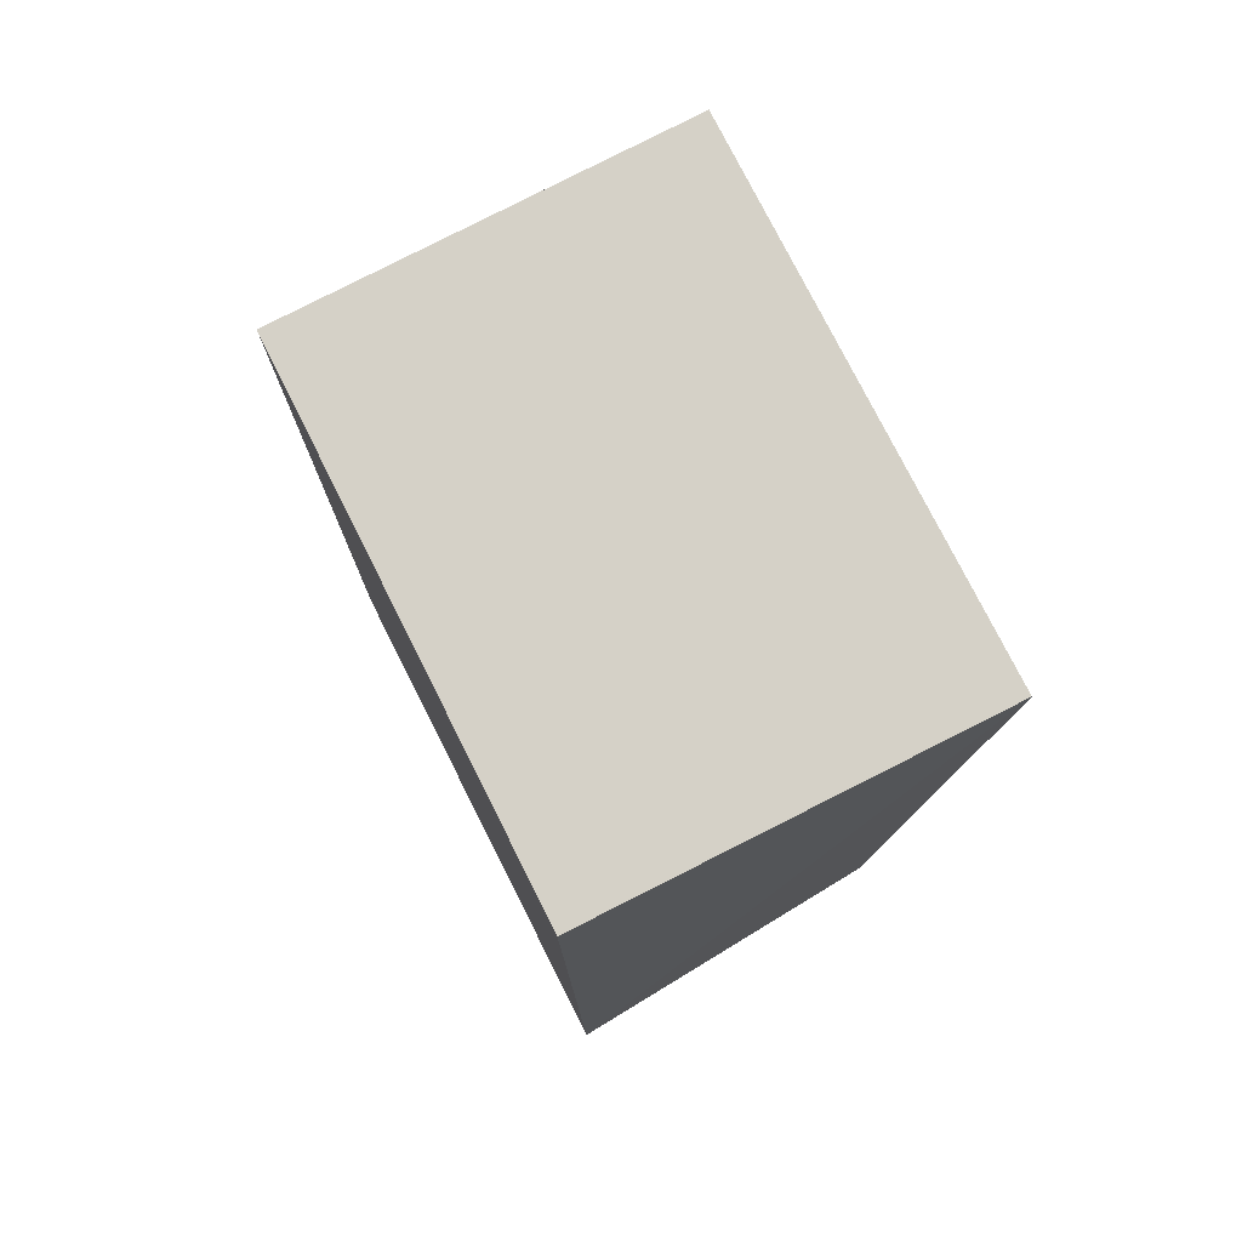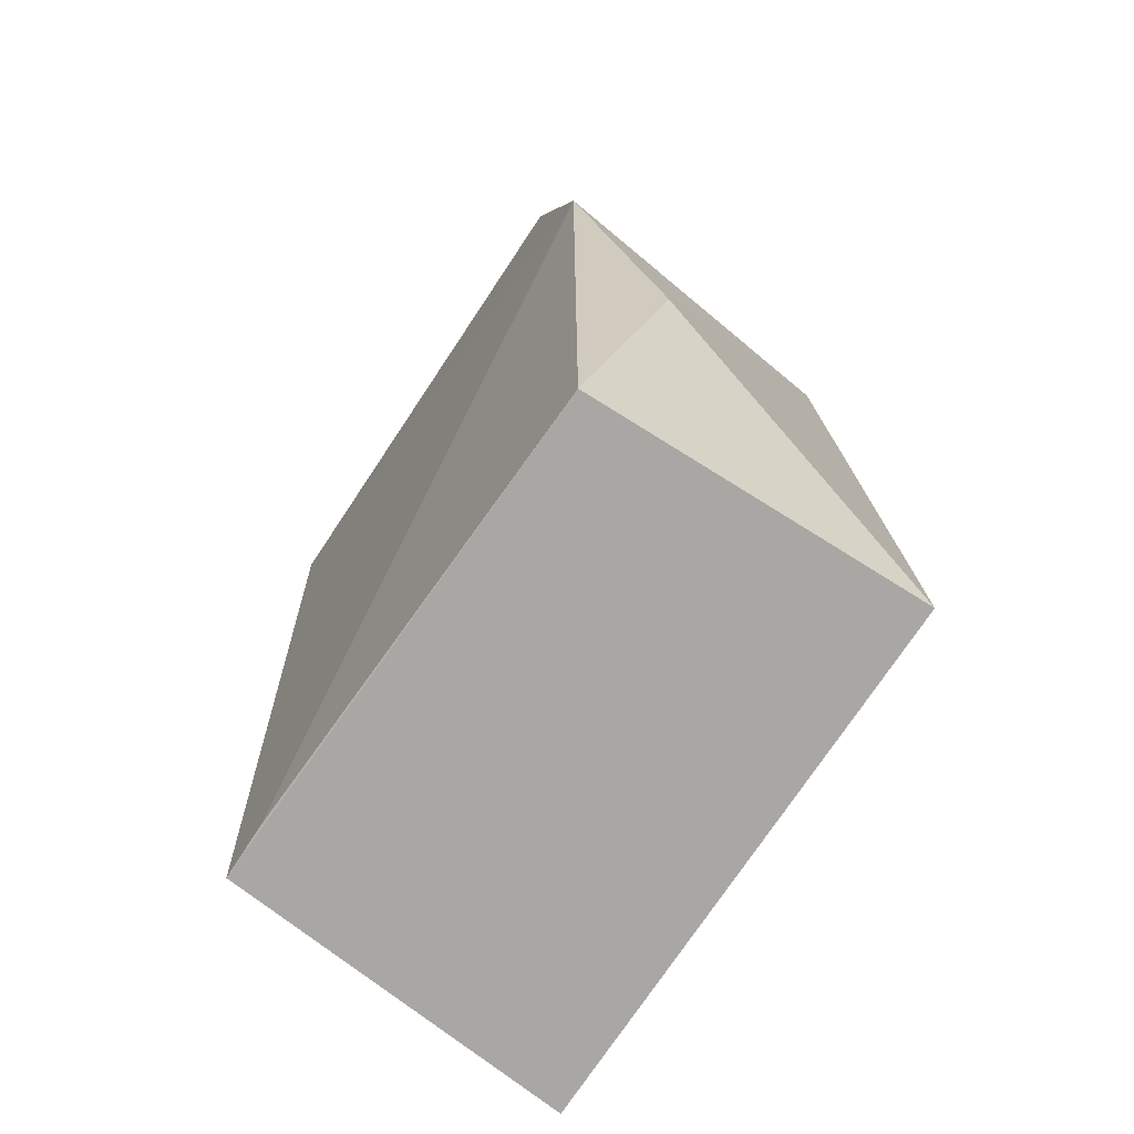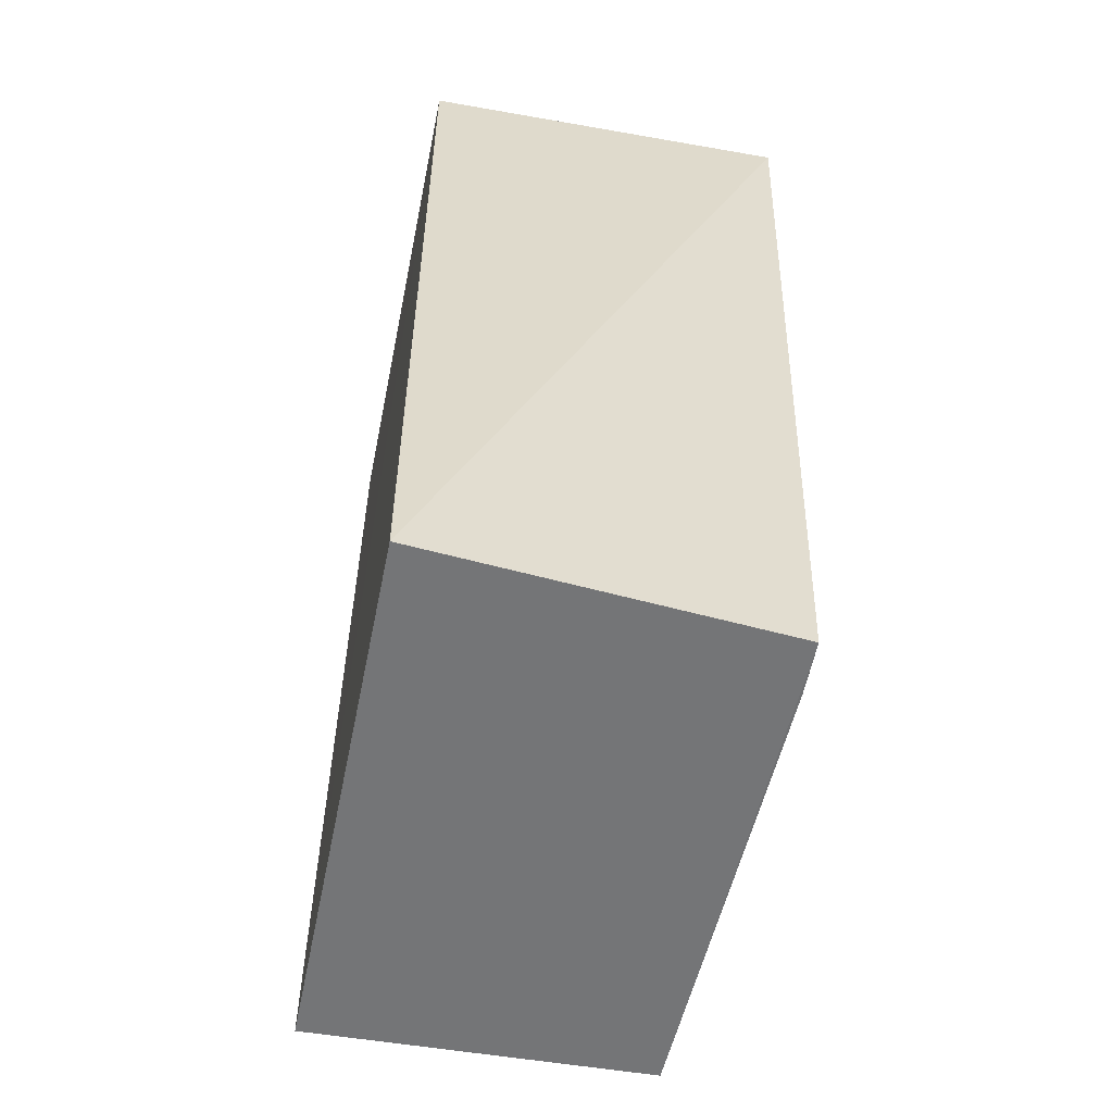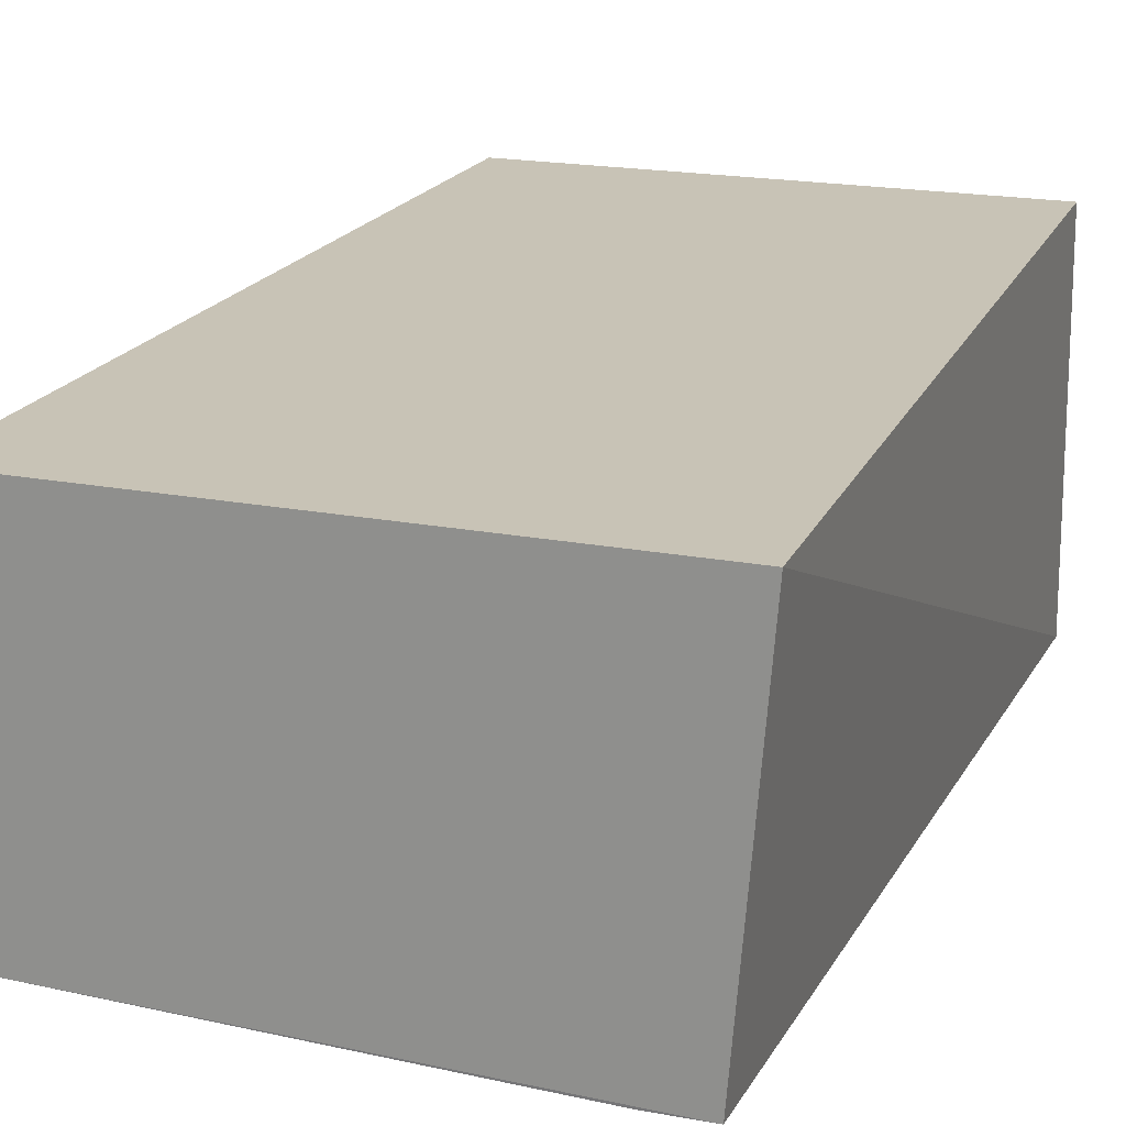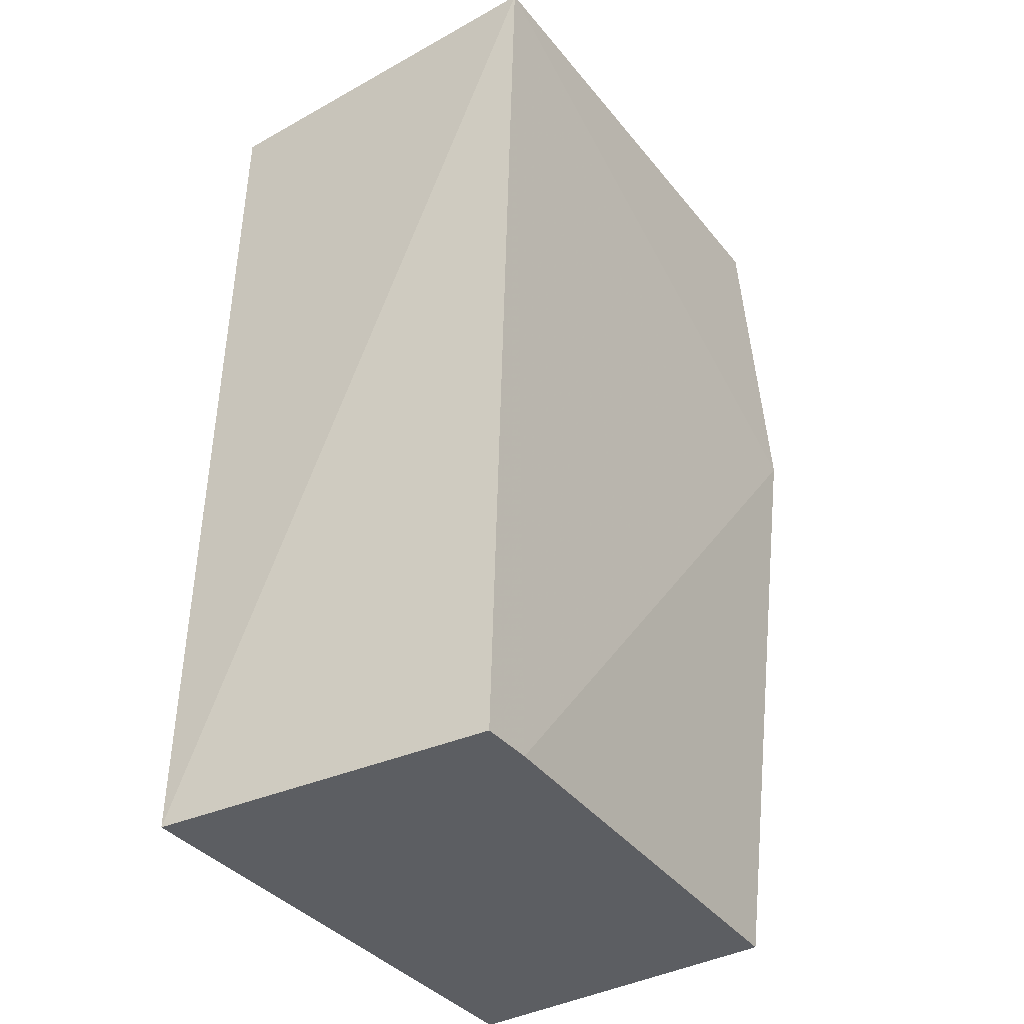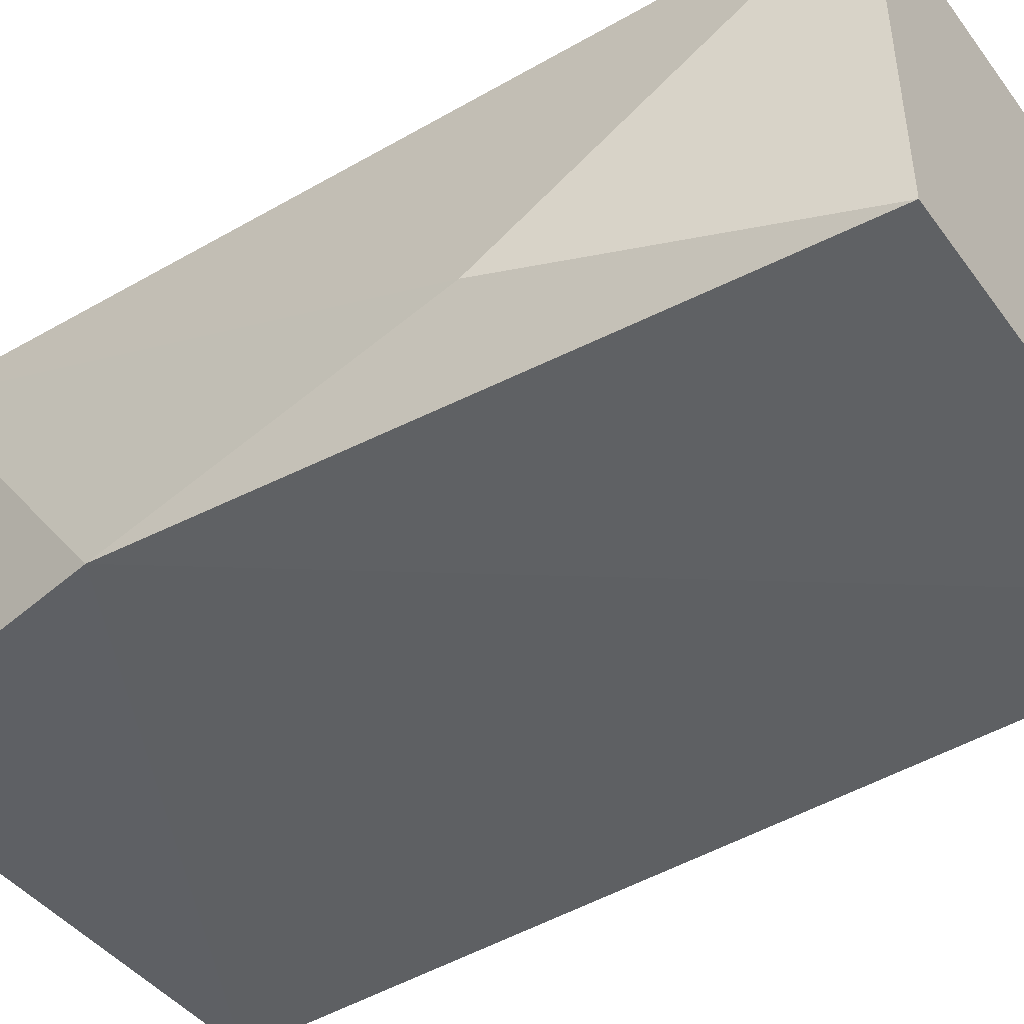
<metadata>
{"format":"obj","ext":"obj","renderer":"f3d","projection":"perspective","resolution":1024,"background":"white","views":[{"elev":77.3,"azim":63.3,"up":"+Y"},{"elev":-74.8,"azim":-123.6,"up":"+Y"},{"elev":-56.4,"azim":78.6,"up":"+Y"},{"elev":19.5,"azim":19.7,"up":"+Z"},{"elev":-37.4,"azim":124.0,"up":"+Y"},{"elev":-42.6,"azim":-56.1,"up":"+Z"}]}
</metadata>
<code>
v 0.05236 0.03053 0.02832
v 0.05324 -0.01319 0.02833
v 0.05239 0.03119 0.01042
v 0.02847 0.03109 0.01041
v 0.02804 -0.01321 0.02838
v 0.04945 -0.0132 0.01196
v 0.02847 0.03045 0.02831
v 0.05195 -0.01321 0.01199
v 0.02553 0.017 0.0106
v 0.02848 -0.01323 0.01267
v 0.02544 0.001724 0.01539
f 1 2 3
f 5 2 1
f 7 1 3
f 7 3 4
f 7 5 1
f 8 6 3
f 8 3 2
f 8 2 5
f 9 4 3
f 9 3 6
f 9 7 4
f 10 8 5
f 10 6 8
f 10 9 6
f 11 5 7
f 11 7 9
f 11 10 5
f 11 9 10

</code>
